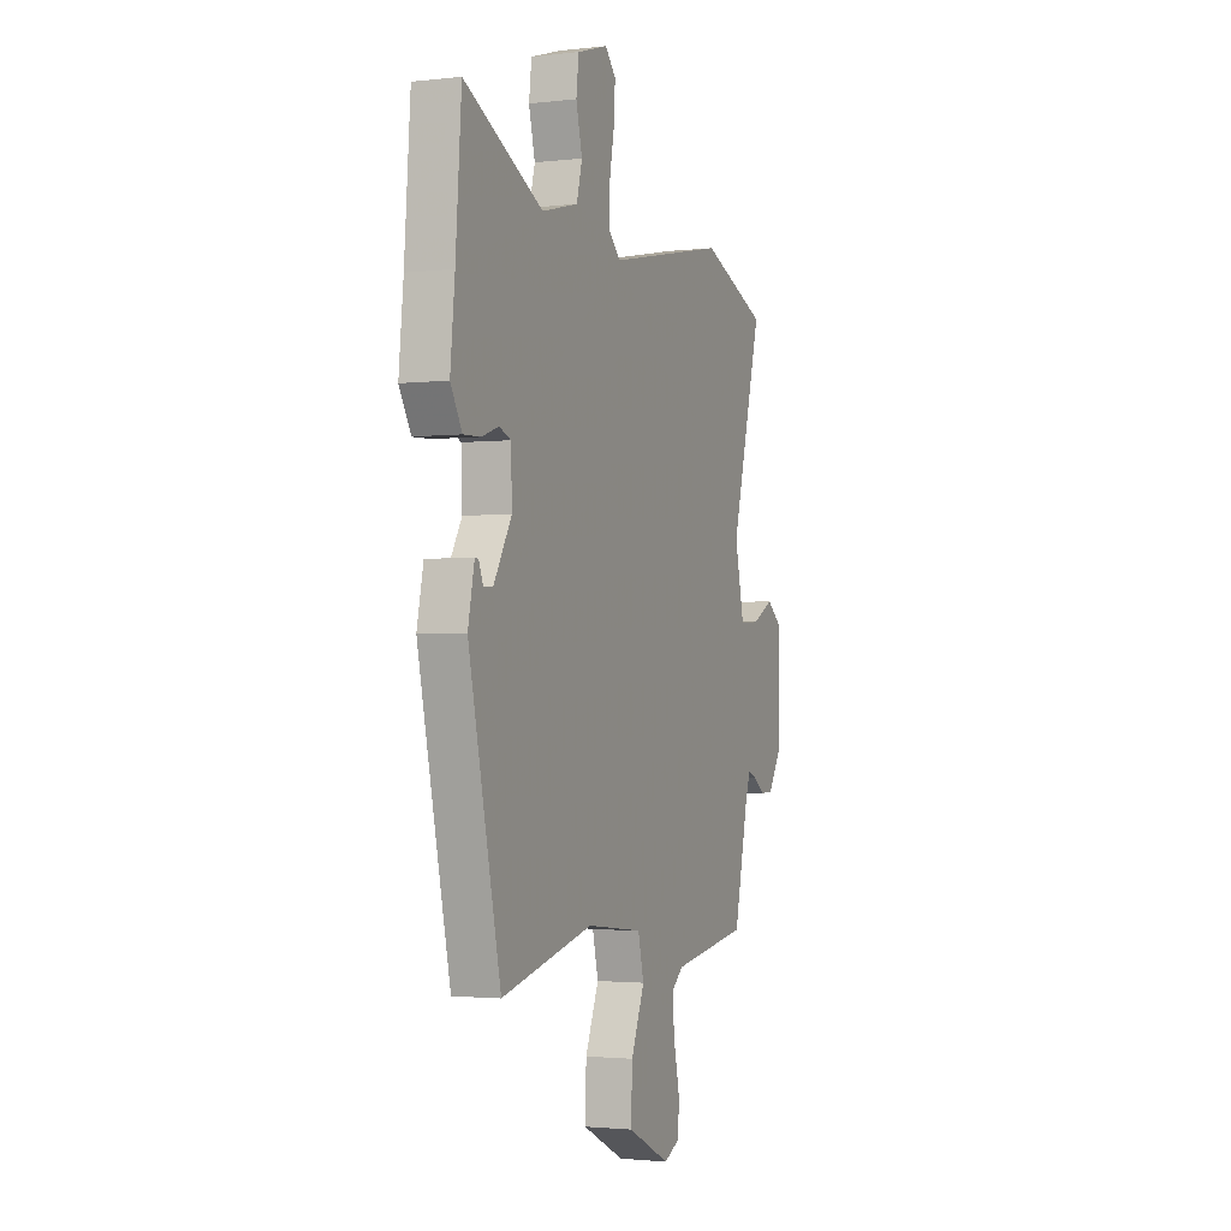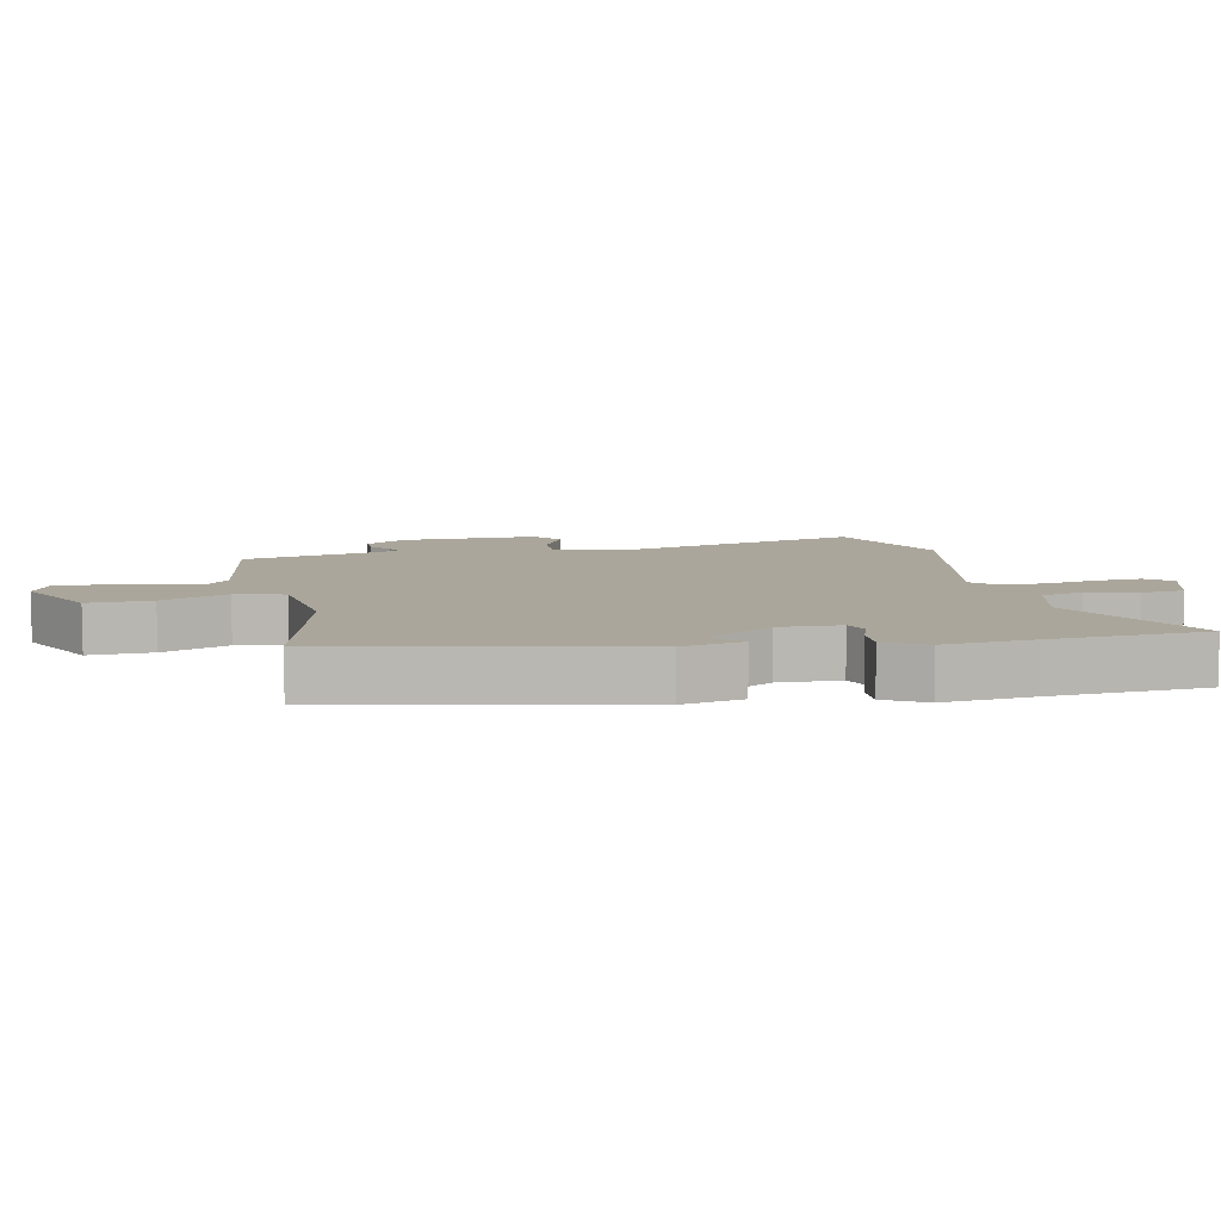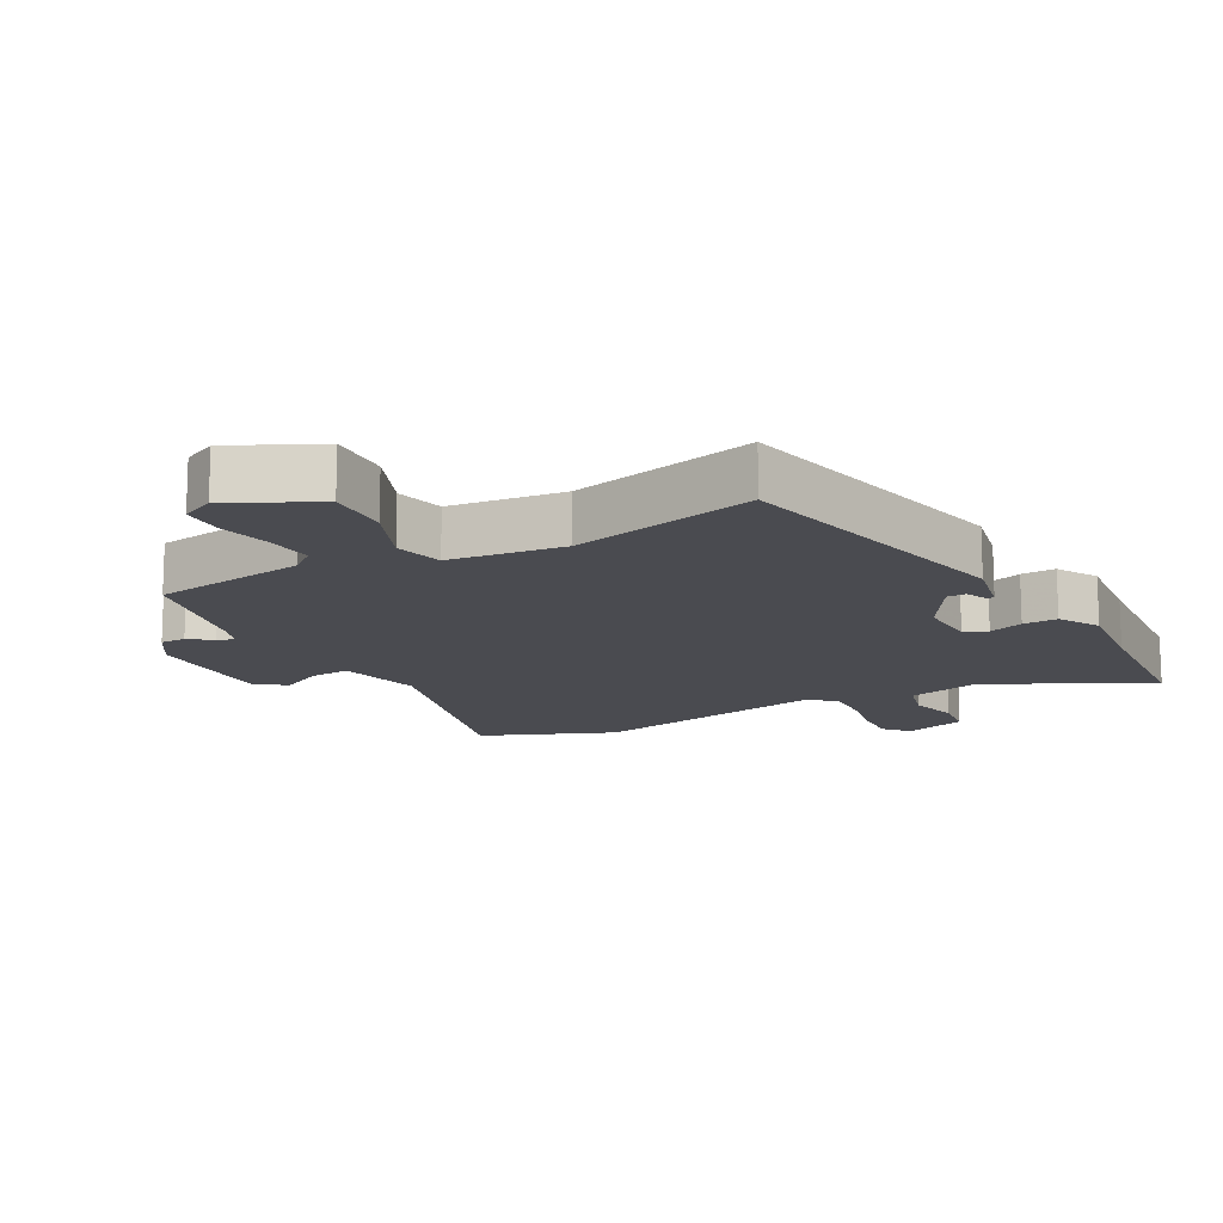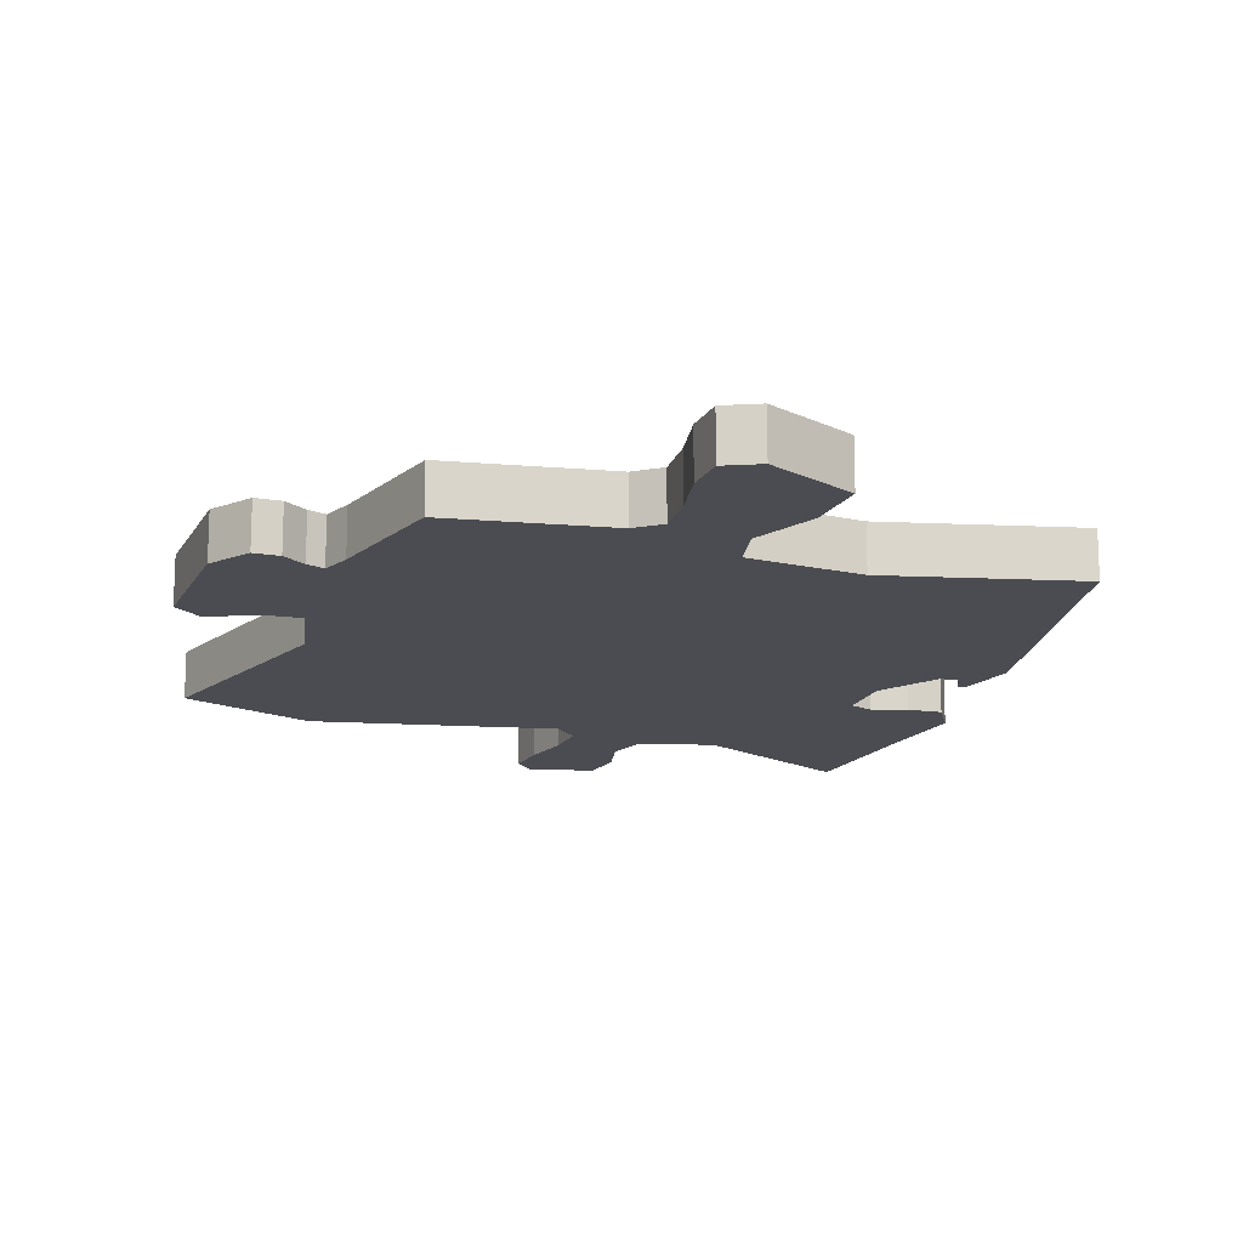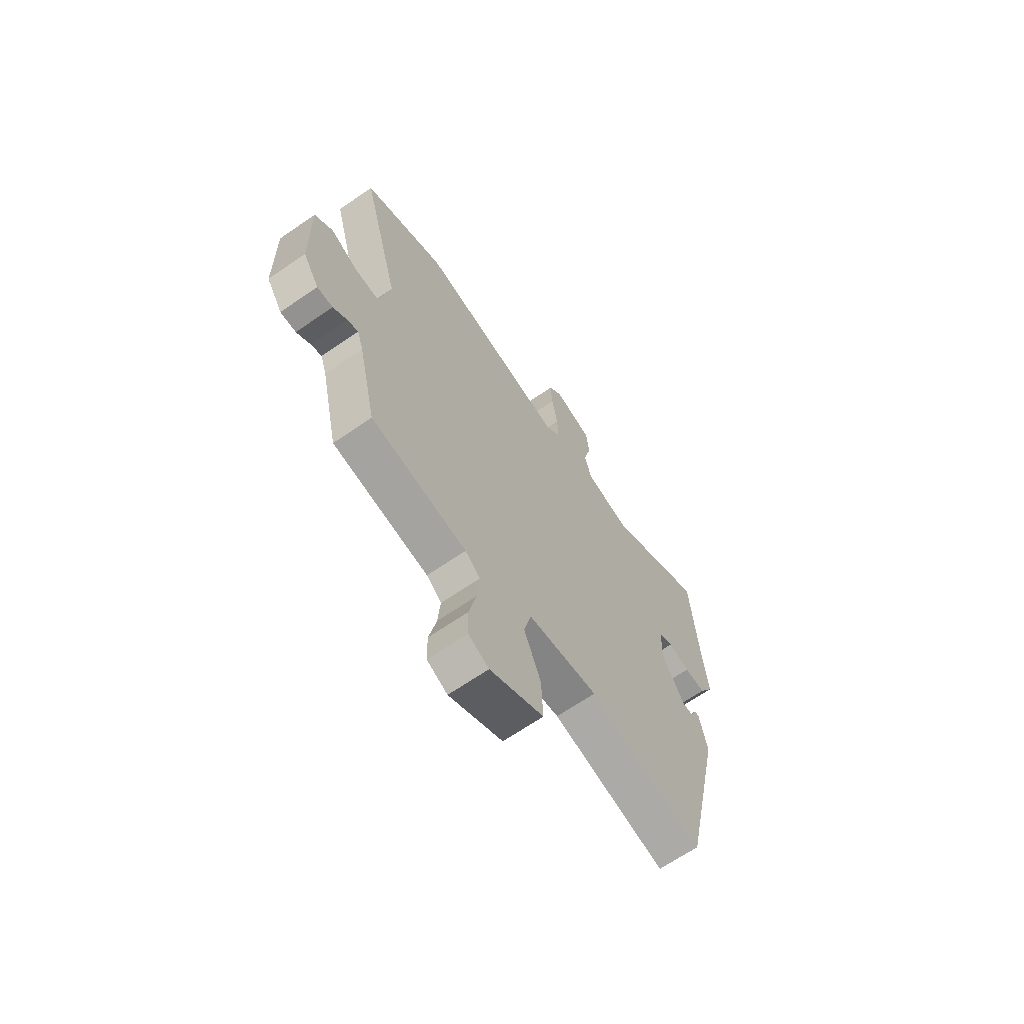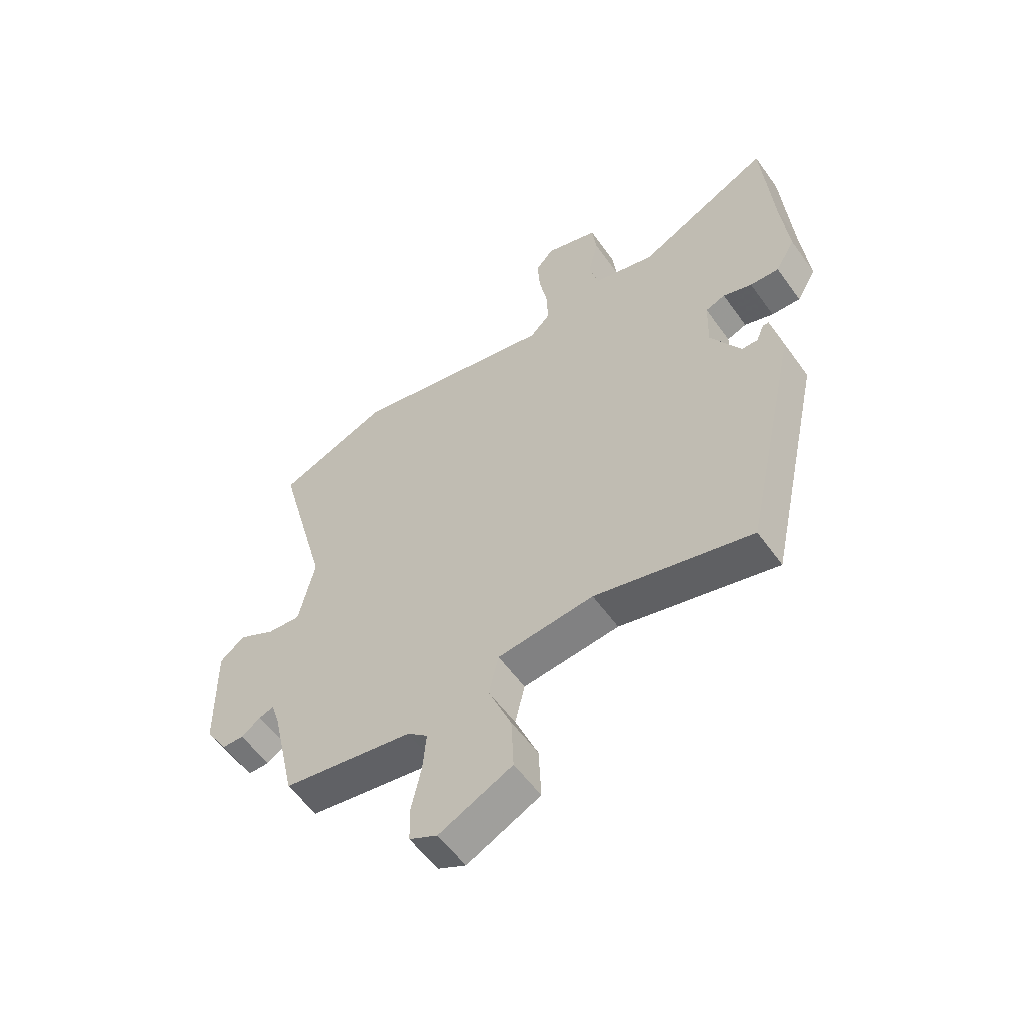
<metadata>
{"format":"obj","ext":"obj","renderer":"f3d","projection":"perspective","resolution":1024,"background":"white","views":[{"elev":-2.0,"azim":-67.6,"up":"+Z"},{"elev":8.0,"azim":-102.1,"up":"+Y"},{"elev":-14.4,"azim":-151.6,"up":"+Y"},{"elev":-15.4,"azim":160.7,"up":"+Y"},{"elev":-66.5,"azim":124.7,"up":"+Z"},{"elev":-56.4,"azim":-144.9,"up":"+Z"}]}
</metadata>
<code>
v -0.372 0.07 -0.521
v -0.472 0.07 -0.066
v -0.452 0.07 0.028
v -0.441 0.07 0.027
v -0.427 0.07 -0.006
v -0.398 0.07 -0.006
v -0.342 0.07 0.089
v -0.345 0.07 0.183
v -0.381 0.07 0.197
v -0.434 0.07 0.179
v -0.487 0.07 0.177
v -0.523 0.07 0.239
v -0.509 0.07 0.377
v -0.491 0.07 0.617
v -0.246 0.07 0.493
v -0.133 0.07 0.522
v -0.116 0.07 0.587
v -0.135 0.07 0.664
v -0.127 0.07 0.73
v -0.031 0.07 0.76
v 0.002 0.07 0.723
v -0.002 0.07 0.654
v -0.017 0.07 0.575
v -0.019 0.07 0.506
v 0.018 0.07 0.469
v 0.389 0.07 0.545
v 0.593 0.07 0.463
v 0.498 0.07 0.106
v 0.527 0.07 -0.024
v 0.588 0.07 -0.02
v 0.655 0.07 0.015
v 0.7 0.07 -0.021
v 0.697 0.07 -0.229
v 0.657 0.07 -0.292
v 0.618 0.07 -0.292
v 0.583 0.07 -0.267
v 0.556 0.07 -0.257
v 0.541 0.07 -0.303
v 0.497 0.07 -0.5
v 0.259 0.07 -0.537
v 0.222 0.07 -0.568
v 0.228 0.07 -0.638
v 0.246 0.07 -0.72
v 0.245 0.07 -0.786
v 0.194 0.07 -0.811
v 0.061 0.07 -0.746
v 0.065 0.07 -0.648
v 0.107 0.07 -0.546
v 0.089 0.07 -0.471
v -0.086 0.07 -0.451
v -0.372 0 -0.521
v -0.472 0 -0.066
v -0.452 0 0.028
v -0.441 0 0.027
v -0.427 0 -0.006
v -0.398 0 -0.006
v -0.342 0 0.089
v -0.345 0 0.183
v -0.381 0 0.197
v -0.434 0 0.179
v -0.487 0 0.177
v -0.523 0 0.239
v -0.509 0 0.377
v -0.491 0 0.617
v -0.246 0 0.493
v -0.133 0 0.522
v -0.116 0 0.587
v -0.135 0 0.664
v -0.127 0 0.73
v -0.031 0 0.76
v 0.002 0 0.723
v -0.002 0 0.654
v -0.017 0 0.575
v -0.019 0 0.506
v 0.018 0 0.469
v 0.389 0 0.545
v 0.593 0 0.463
v 0.498 0 0.106
v 0.527 0 -0.024
v 0.588 0 -0.02
v 0.655 0 0.015
v 0.7 0 -0.021
v 0.697 0 -0.229
v 0.657 0 -0.292
v 0.618 0 -0.292
v 0.583 0 -0.267
v 0.556 0 -0.257
v 0.541 0 -0.303
v 0.497 0 -0.5
v 0.259 0 -0.537
v 0.222 0 -0.568
v 0.228 0 -0.638
v 0.246 0 -0.72
v 0.245 0 -0.786
v 0.194 0 -0.811
v 0.061 0 -0.746
v 0.065 0 -0.648
v 0.107 0 -0.546
v 0.089 0 -0.471
v -0.086 0 -0.451
f 45 46 47 48
f 45 48 49
f 42 43 44 45
f 41 42 45 49
f 40 41 49
f 38 39 40 49
f 37 38 49 50
f 33 34 35 36
f 33 36 37
f 30 31 32 33
f 29 30 33 37
f 28 29 37 50
f 25 26 27 28
f 20 21 22 23
f 20 23 24
f 17 18 19 20
f 16 17 20 24
f 15 16 24 25
f 13 14 15
f 9 10 11 12
f 9 12 13 15
f 2 3 4 5
f 2 5 6
f 1 2 6
f 50 1 6 7
f 8 9 15 25
f 25 28 50
f 7 8 25 50
f 98 97 96 95
f 99 98 95
f 95 94 93 92
f 99 95 92 91
f 99 91 90
f 99 90 89 88
f 100 99 88 87
f 86 85 84 83
f 87 86 83
f 83 82 81 80
f 87 83 80 79
f 100 87 79 78
f 78 77 76 75
f 73 72 71 70
f 74 73 70
f 70 69 68 67
f 74 70 67 66
f 75 74 66 65
f 65 64 63
f 62 61 60 59
f 65 63 62 59
f 55 54 53 52
f 56 55 52
f 56 52 51
f 57 56 51 100
f 75 65 59 58
f 100 78 75
f 100 75 58 57
f 1 51 52 2
f 2 52 53 3
f 3 53 54 4
f 4 54 55 5
f 5 55 56 6
f 6 56 57 7
f 7 57 58 8
f 8 58 59 9
f 9 59 60 10
f 10 60 61 11
f 11 61 62 12
f 12 62 63 13
f 13 63 64 14
f 14 64 65 15
f 15 65 66 16
f 16 66 67 17
f 17 67 68 18
f 18 68 69 19
f 19 69 70 20
f 20 70 71 21
f 21 71 72 22
f 22 72 73 23
f 23 73 74 24
f 24 74 75 25
f 25 75 76 26
f 26 76 77 27
f 27 77 78 28
f 28 78 79 29
f 29 79 80 30
f 30 80 81 31
f 31 81 82 32
f 32 82 83 33
f 33 83 84 34
f 34 84 85 35
f 35 85 86 36
f 36 86 87 37
f 37 87 88 38
f 38 88 89 39
f 39 89 90 40
f 40 90 91 41
f 41 91 92 42
f 42 92 93 43
f 43 93 94 44
f 44 94 95 45
f 45 95 96 46
f 46 96 97 47
f 47 97 98 48
f 48 98 99 49
f 49 99 100 50
f 50 100 51 1

</code>
